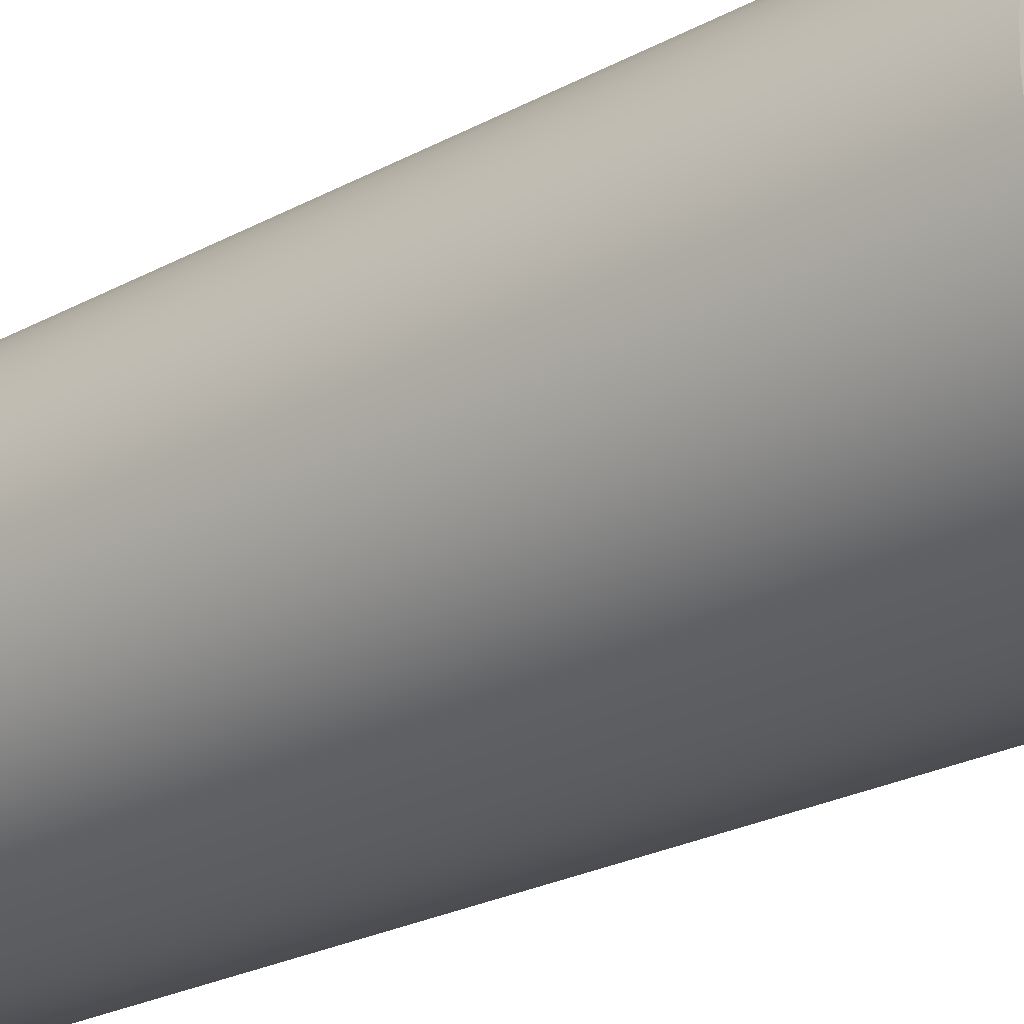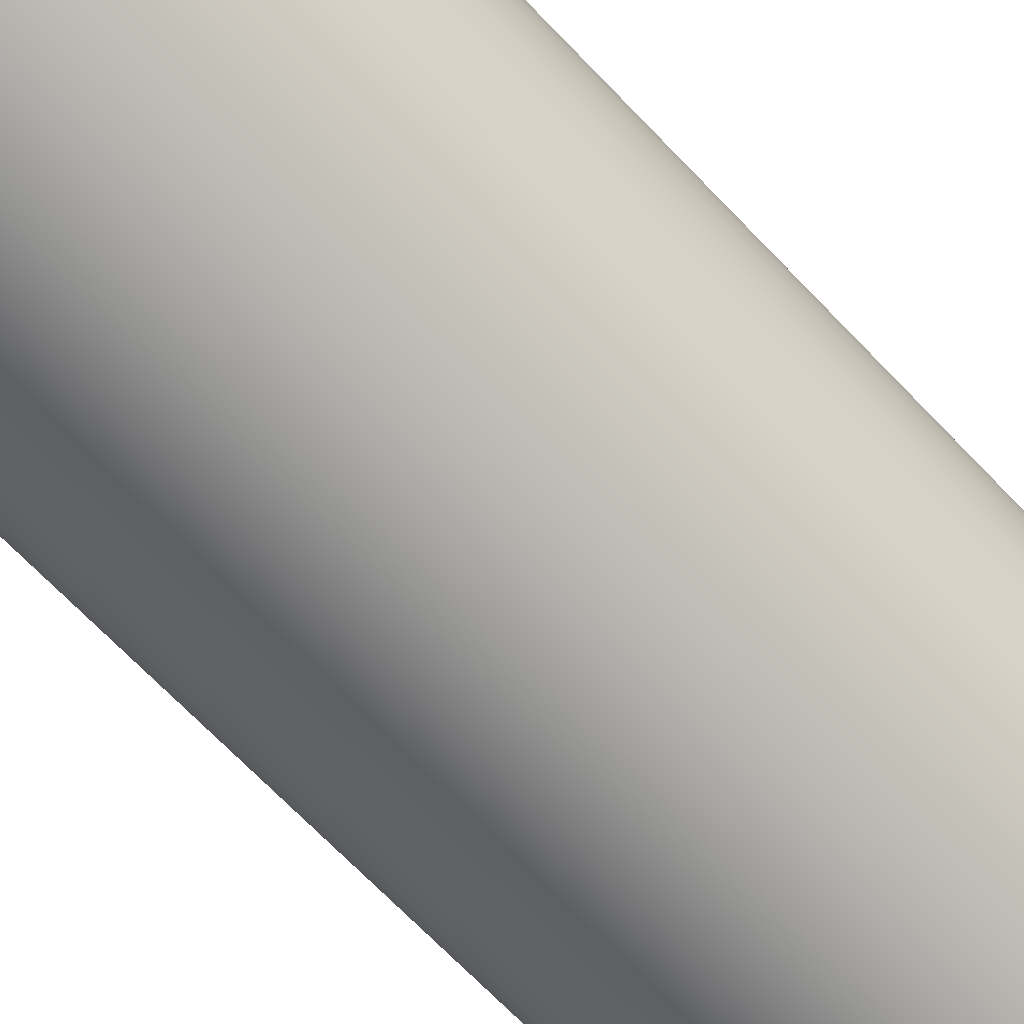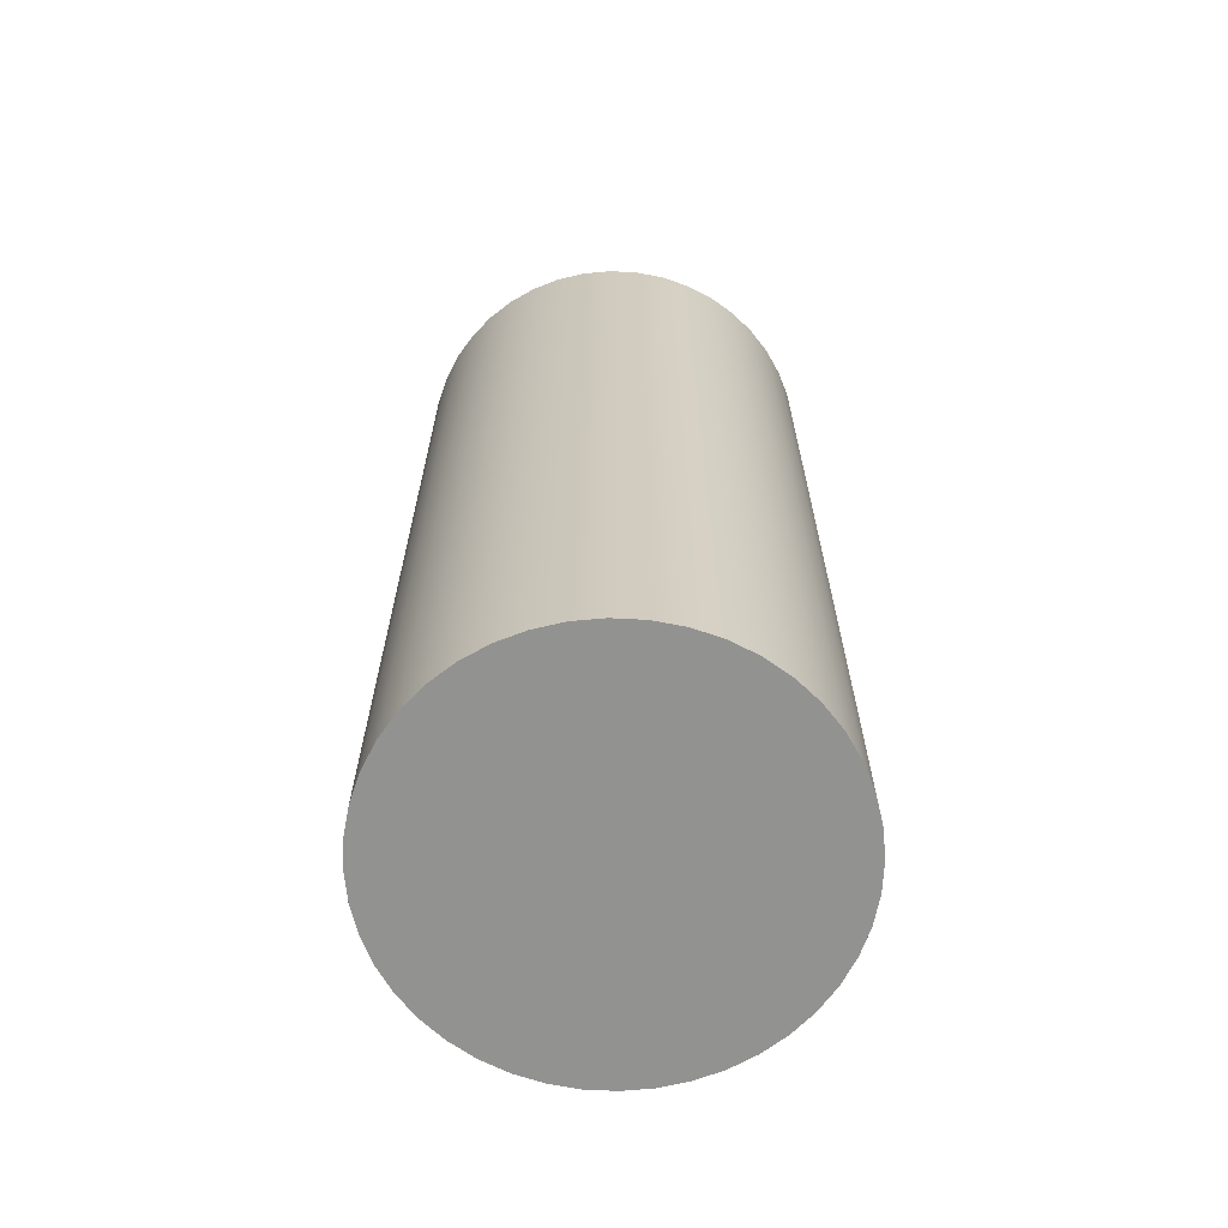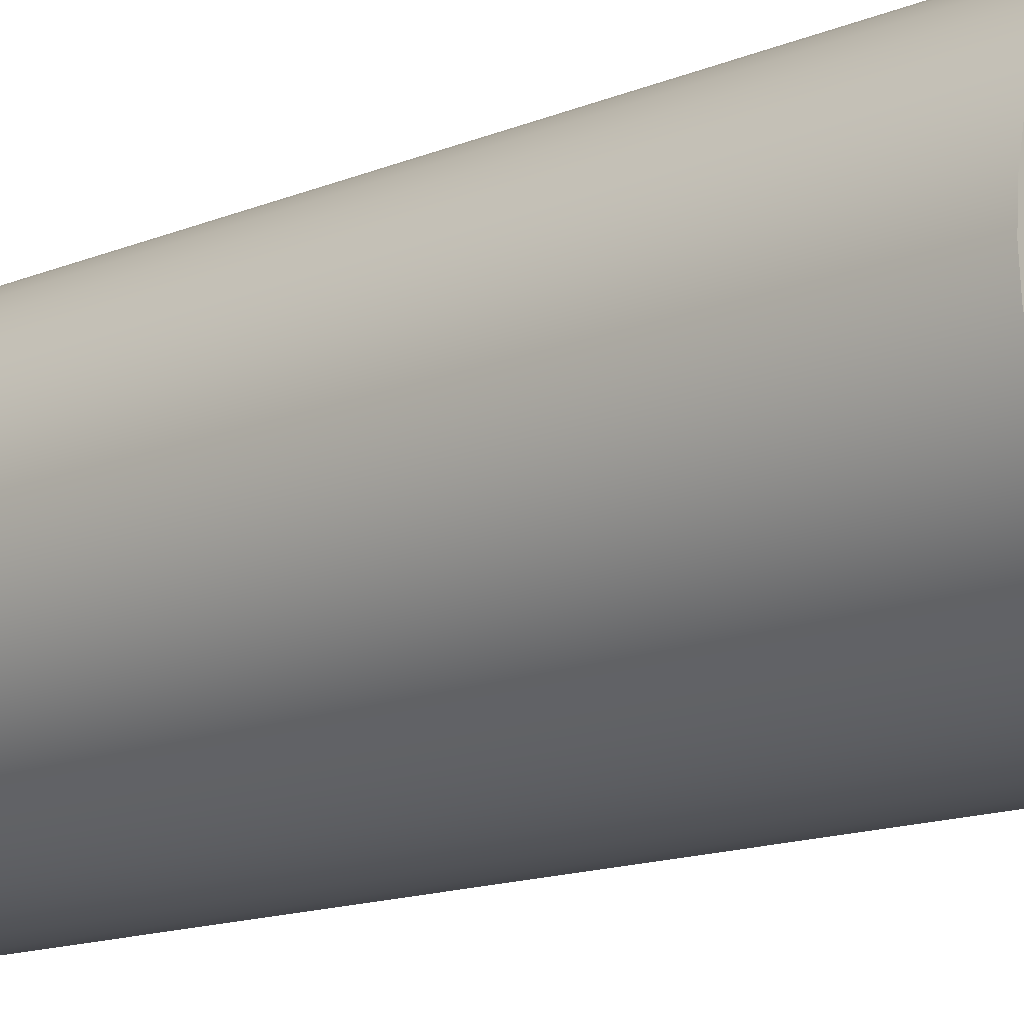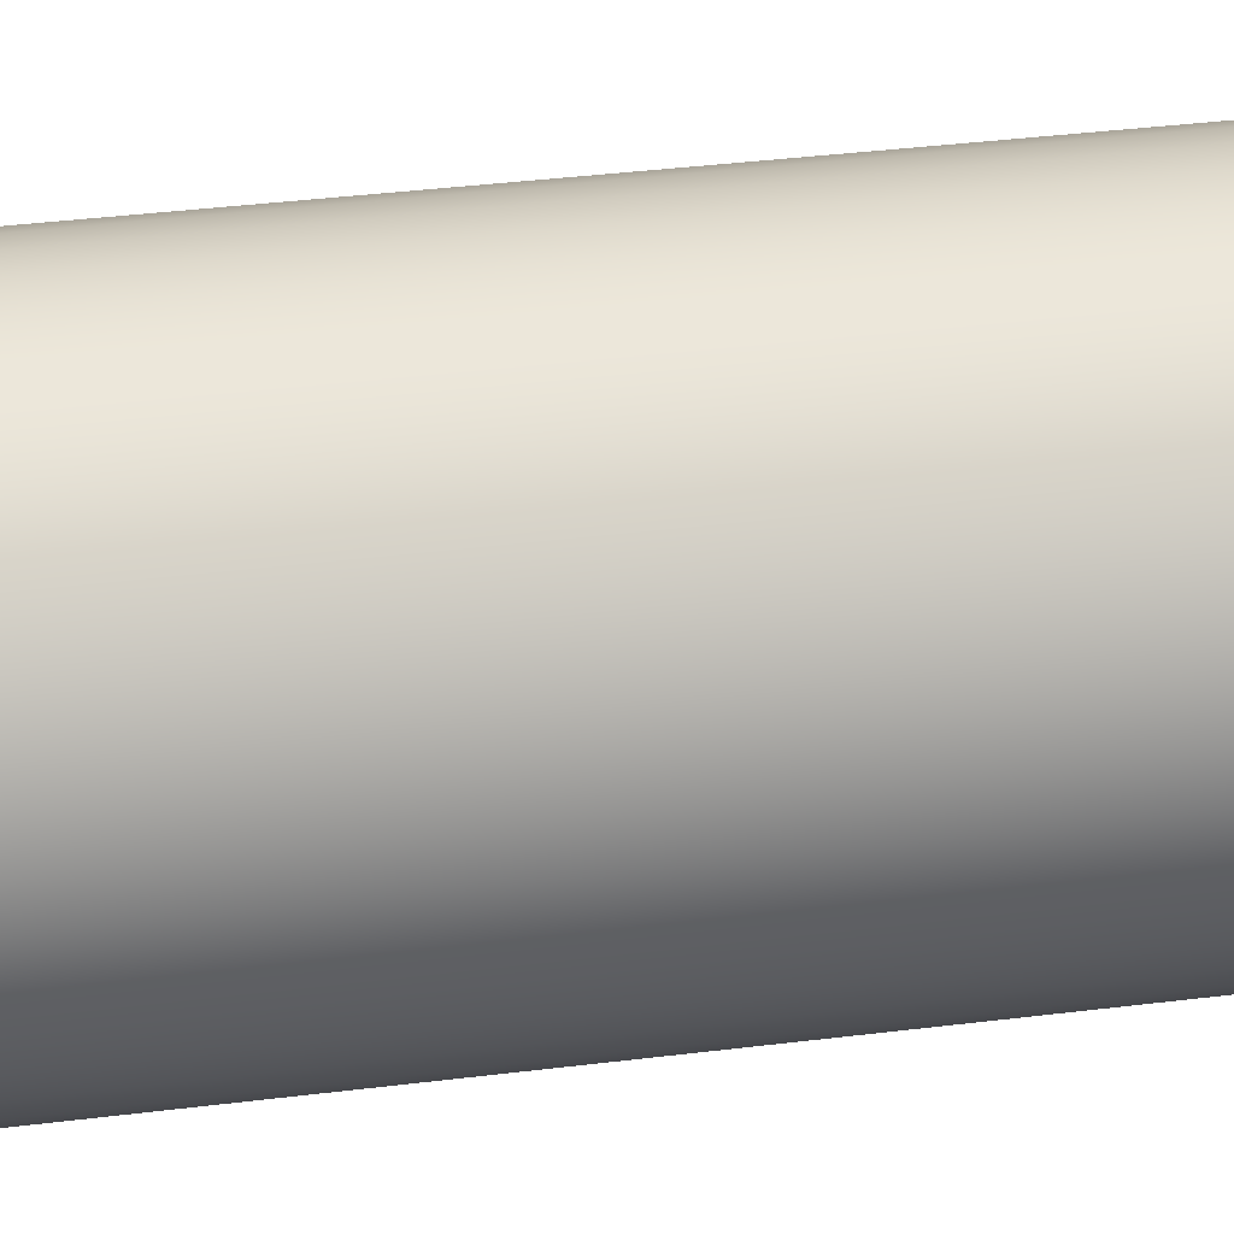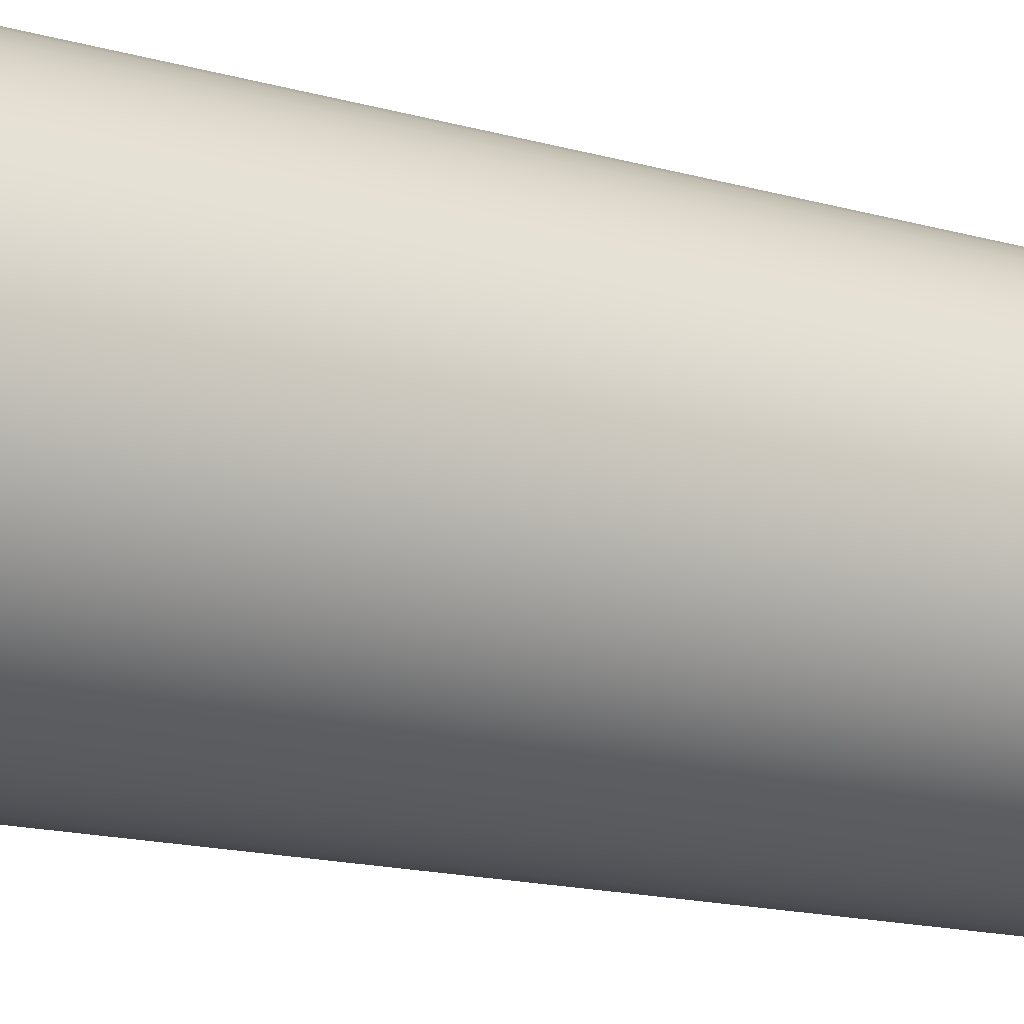
<metadata>
{"format":"obj","ext":"obj","renderer":"f3d","projection":"perspective","resolution":1024,"background":"white","views":[{"elev":-25.9,"azim":130.2,"up":"+Y"},{"elev":-70.6,"azim":-136.0,"up":"+Y"},{"elev":-66.3,"azim":58.4,"up":"+Z"},{"elev":-15.0,"azim":130.9,"up":"+Y"},{"elev":40.0,"azim":81.4,"up":"+Y"},{"elev":-16.5,"azim":60.3,"up":"+Y"}]}
</metadata>
<code>
v -1.4 -1.715e-16 6.475
v -1.386 0.1992 6.475
v -1.343 0.3944 6.475
v -1.273 0.5816 6.475
v -1.178 0.7569 6.475
v -1.058 0.9168 6.475
v -0.9168 1.058 6.475
v -0.7569 1.178 6.475
v -0.5816 1.273 6.475
v -0.3944 1.343 6.475
v -0.1992 1.386 6.475
v 8.573e-17 1.4 6.475
v 0.1992 1.386 6.475
v 0.3944 1.343 6.475
v 0.5816 1.273 6.475
v 0.7569 1.178 6.475
v 0.9168 1.058 6.475
v 1.058 0.9168 6.475
v 1.178 0.7569 6.475
v 1.273 0.5816 6.475
v 1.343 0.3944 6.475
v 1.386 0.1992 6.475
v 1.4 0 6.475
v 1.386 -0.1992 6.475
v 1.343 -0.3944 6.475
v 1.273 -0.5816 6.475
v 1.178 -0.7569 6.475
v 1.058 -0.9168 6.475
v 0.9168 -1.058 6.475
v 0.7569 -1.178 6.475
v 0.5816 -1.273 6.475
v 0.3944 -1.343 6.475
v 0.1992 -1.386 6.475
v 8.573e-17 -1.4 6.475
v -0.1992 -1.386 6.475
v -0.3944 -1.343 6.475
v -0.5816 -1.273 6.475
v -0.7569 -1.178 6.475
v -0.9168 -1.058 6.475
v -1.058 -0.9168 6.475
v -1.178 -0.7569 6.475
v -1.273 -0.5816 6.475
v -1.343 -0.3944 6.475
v -1.386 -0.1992 6.475
v -1.4 -1.715e-16 0
v -1.386 -0.1992 0
v -1.343 -0.3944 0
v -1.273 -0.5816 0
v -1.178 -0.7569 0
v -1.058 -0.9168 0
v -0.9168 -1.058 0
v -0.7569 -1.178 0
v -0.5816 -1.273 0
v -0.3944 -1.343 0
v -0.1992 -1.386 0
v 8.573e-17 -1.4 0
v 0.1992 -1.386 0
v 0.3944 -1.343 0
v 0.5816 -1.273 0
v 0.7569 -1.178 0
v 0.9168 -1.058 0
v 1.058 -0.9168 0
v 1.178 -0.7569 0
v 1.273 -0.5816 0
v 1.343 -0.3944 0
v 1.386 -0.1992 0
v 1.4 0 0
v 1.386 0.1992 0
v 1.343 0.3944 0
v 1.273 0.5816 0
v 1.178 0.7569 0
v 1.058 0.9168 0
v 0.9168 1.058 0
v 0.7569 1.178 0
v 0.5816 1.273 0
v 0.3944 1.343 0
v 0.1992 1.386 0
v 8.573e-17 1.4 0
v -0.1992 1.386 0
v -0.3944 1.343 0
v -0.5816 1.273 0
v -0.7569 1.178 0
v -0.9168 1.058 0
v -1.058 0.9168 0
v -1.178 0.7569 0
v -1.273 0.5816 0
v -1.343 0.3944 0
v -1.386 0.1992 0
v -1.4 -1.715e-16 0
v -1.4 -1.715e-16 6.475
v -1.4 -1.715e-16 6.475
v -1.386 -0.1992 6.475
v -1.343 -0.3944 6.475
v -1.273 -0.5816 6.475
v -1.178 -0.7569 6.475
v -1.058 -0.9168 6.475
v -0.9168 -1.058 6.475
v -0.7569 -1.178 6.475
v -0.5816 -1.273 6.475
v -0.3944 -1.343 6.475
v -0.1992 -1.386 6.475
v 8.573e-17 -1.4 6.475
v 0.1992 -1.386 6.475
v 0.3944 -1.343 6.475
v 0.5816 -1.273 6.475
v 0.7569 -1.178 6.475
v 0.9168 -1.058 6.475
v 1.058 -0.9168 6.475
v 1.178 -0.7569 6.475
v 1.273 -0.5816 6.475
v 1.343 -0.3944 6.475
v 1.386 -0.1992 6.475
v 1.4 0 6.475
v 1.386 0.1992 6.475
v 1.343 0.3944 6.475
v 1.273 0.5816 6.475
v 1.178 0.7569 6.475
v 1.058 0.9168 6.475
v 0.9168 1.058 6.475
v 0.7569 1.178 6.475
v 0.5816 1.273 6.475
v 0.3944 1.343 6.475
v 0.1992 1.386 6.475
v 8.573e-17 1.4 6.475
v -0.1992 1.386 6.475
v -0.3944 1.343 6.475
v -0.5816 1.273 6.475
v -0.7569 1.178 6.475
v -0.9168 1.058 6.475
v -1.058 0.9168 6.475
v -1.178 0.7569 6.475
v -1.273 0.5816 6.475
v -1.343 0.3944 6.475
v -1.386 0.1992 6.475
v -1.4 -1.715e-16 0
v -1.386 0.1992 0
v -1.343 0.3944 0
v -1.273 0.5816 0
v -1.178 0.7569 0
v -1.058 0.9168 0
v -0.9168 1.058 0
v -0.7569 1.178 0
v -0.5816 1.273 0
v -0.3944 1.343 0
v -0.1992 1.386 0
v 8.573e-17 1.4 0
v 0.1992 1.386 0
v 0.3944 1.343 0
v 0.5816 1.273 0
v 0.7569 1.178 0
v 0.9168 1.058 0
v 1.058 0.9168 0
v 1.178 0.7569 0
v 1.273 0.5816 0
v 1.343 0.3944 0
v 1.386 0.1992 0
v 1.4 0 0
v 1.386 -0.1992 0
v 1.343 -0.3944 0
v 1.273 -0.5816 0
v 1.178 -0.7569 0
v 1.058 -0.9168 0
v 0.9168 -1.058 0
v 0.7569 -1.178 0
v 0.5816 -1.273 0
v 0.3944 -1.343 0
v 0.1992 -1.386 0
v 8.573e-17 -1.4 0
v -0.1992 -1.386 0
v -0.3944 -1.343 0
v -0.5816 -1.273 0
v -0.7569 -1.178 0
v -0.9168 -1.058 0
v -1.058 -0.9168 0
v -1.178 -0.7569 0
v -1.273 -0.5816 0
v -1.343 -0.3944 0
v -1.386 -0.1992 0
g 2101e37a-e2c2-11ea-ac32-54bf646e7e1f
f 2 88 1
f 1 88 89
f 90 45 44
f 44 45 46
f 44 46 43
f 43 46 47
f 43 47 42
f 42 47 48
f 42 48 41
f 41 48 49
f 41 49 40
f 40 49 50
f 40 50 39
f 39 50 51
f 39 51 38
f 38 51 52
f 38 52 37
f 37 52 53
f 37 53 36
f 36 53 54
f 36 54 35
f 35 54 55
f 35 55 34
f 34 55 56
f 34 56 33
f 33 56 57
f 33 57 32
f 32 57 58
f 32 58 31
f 31 58 59
f 31 59 30
f 30 59 60
f 30 60 29
f 29 60 61
f 29 61 28
f 28 61 62
f 28 62 27
f 27 62 63
f 27 63 26
f 26 63 64
f 26 64 25
f 25 64 65
f 25 65 24
f 24 65 66
f 24 66 23
f 23 66 67
f 23 67 22
f 22 67 68
f 22 68 21
f 21 68 69
f 21 69 20
f 20 69 70
f 20 70 19
f 19 70 71
f 19 71 18
f 18 71 72
f 18 72 17
f 17 72 73
f 17 73 16
f 16 73 74
f 16 74 15
f 15 74 75
f 15 75 14
f 14 75 76
f 14 76 13
f 13 76 77
f 13 77 12
f 12 77 78
f 12 78 11
f 11 78 79
f 11 79 10
f 10 79 80
f 10 80 9
f 9 80 81
f 9 81 8
f 8 81 82
f 8 82 7
f 7 82 83
f 7 83 6
f 6 83 84
f 6 84 5
f 5 84 85
f 5 85 4
f 4 85 86
f 4 86 3
f 3 86 87
f 3 87 2
f 2 87 88
g 21020aa8-e2c2-11ea-8027-54bf646e7e1f
f 92 112 91
f 91 112 113
f 91 113 134
f 134 113 114
f 134 114 133
f 133 114 115
f 133 115 132
f 132 115 116
f 132 116 131
f 131 116 117
f 131 117 130
f 130 117 118
f 130 118 129
f 129 118 119
f 129 119 128
f 128 119 120
f 128 120 127
f 127 120 121
f 127 121 126
f 126 121 122
f 126 122 125
f 125 122 123
f 125 123 124
f 112 92 111
f 111 92 93
f 111 93 110
f 110 93 94
f 110 94 109
f 109 94 95
f 109 95 108
f 108 95 96
f 108 96 107
f 107 96 97
f 107 97 106
f 106 97 98
f 106 98 105
f 105 98 99
f 105 99 104
f 104 99 100
f 104 100 103
f 103 100 101
f 103 101 102
g 210231b8-e2c2-11ea-a40b-54bf646e7e1f
f 136 156 135
f 135 156 157
f 135 157 178
f 178 157 158
f 178 158 177
f 177 158 159
f 177 159 176
f 176 159 160
f 176 160 175
f 175 160 161
f 175 161 174
f 174 161 162
f 174 162 173
f 173 162 163
f 173 163 172
f 172 163 164
f 172 164 171
f 171 164 165
f 171 165 170
f 170 165 166
f 170 166 169
f 169 166 167
f 169 167 168
f 156 136 155
f 155 136 137
f 155 137 154
f 154 137 138
f 154 138 153
f 153 138 139
f 153 139 152
f 152 139 140
f 152 140 151
f 151 140 141
f 151 141 150
f 150 141 142
f 150 142 149
f 149 142 143
f 149 143 148
f 148 143 144
f 148 144 147
f 147 144 145
f 147 145 146

</code>
